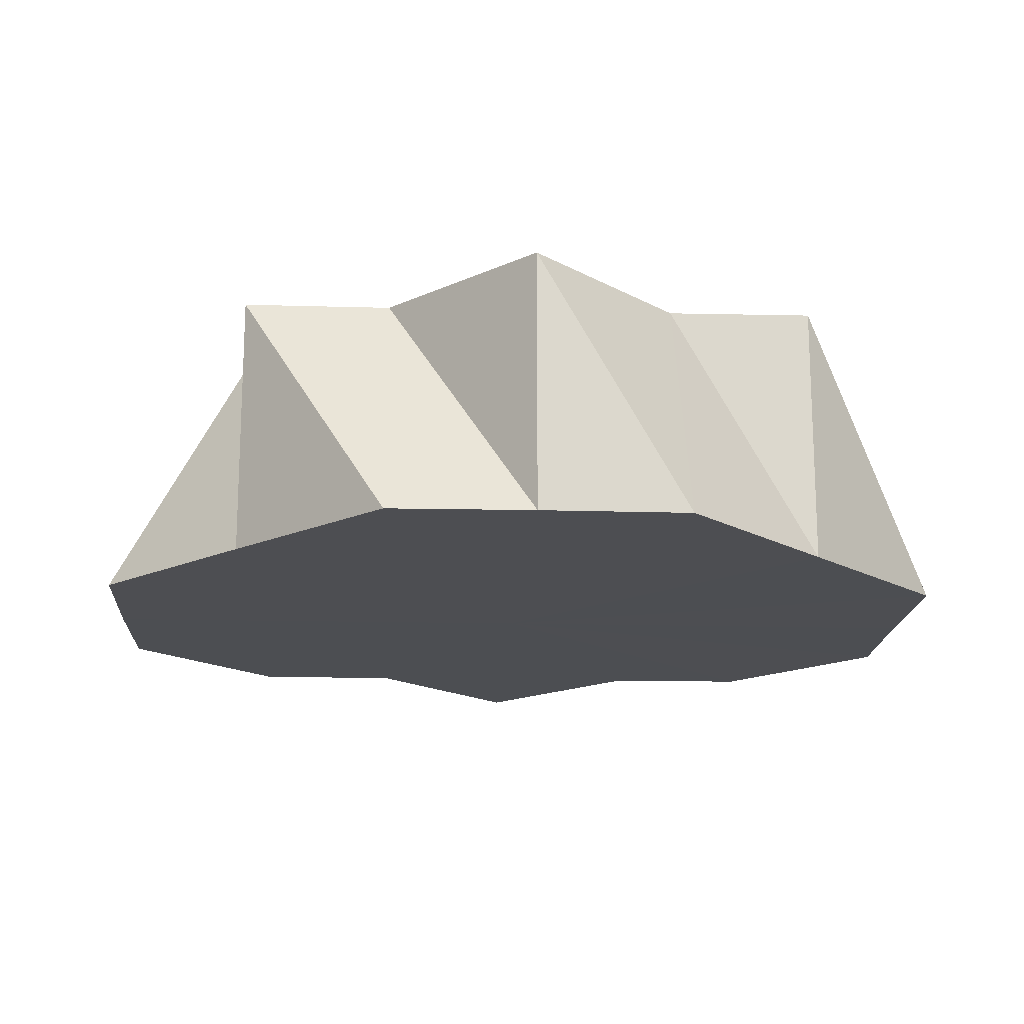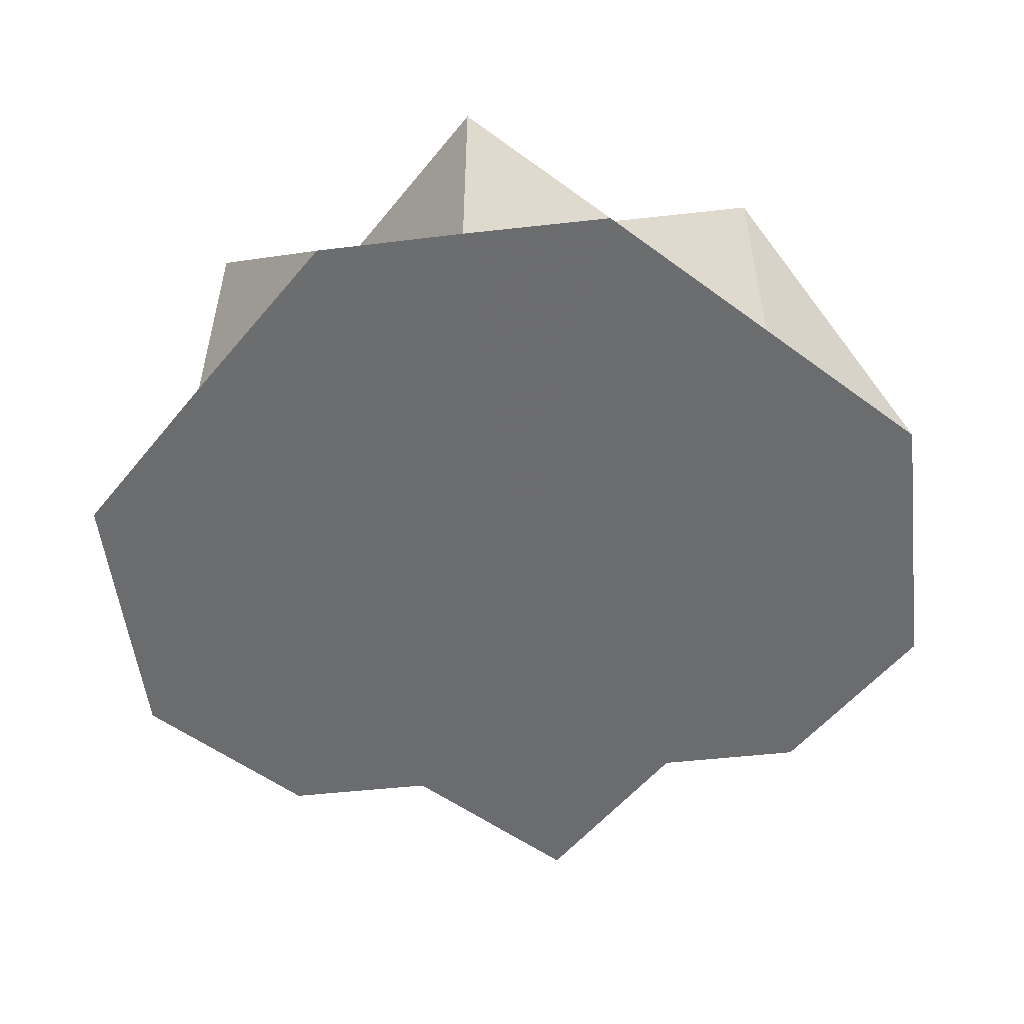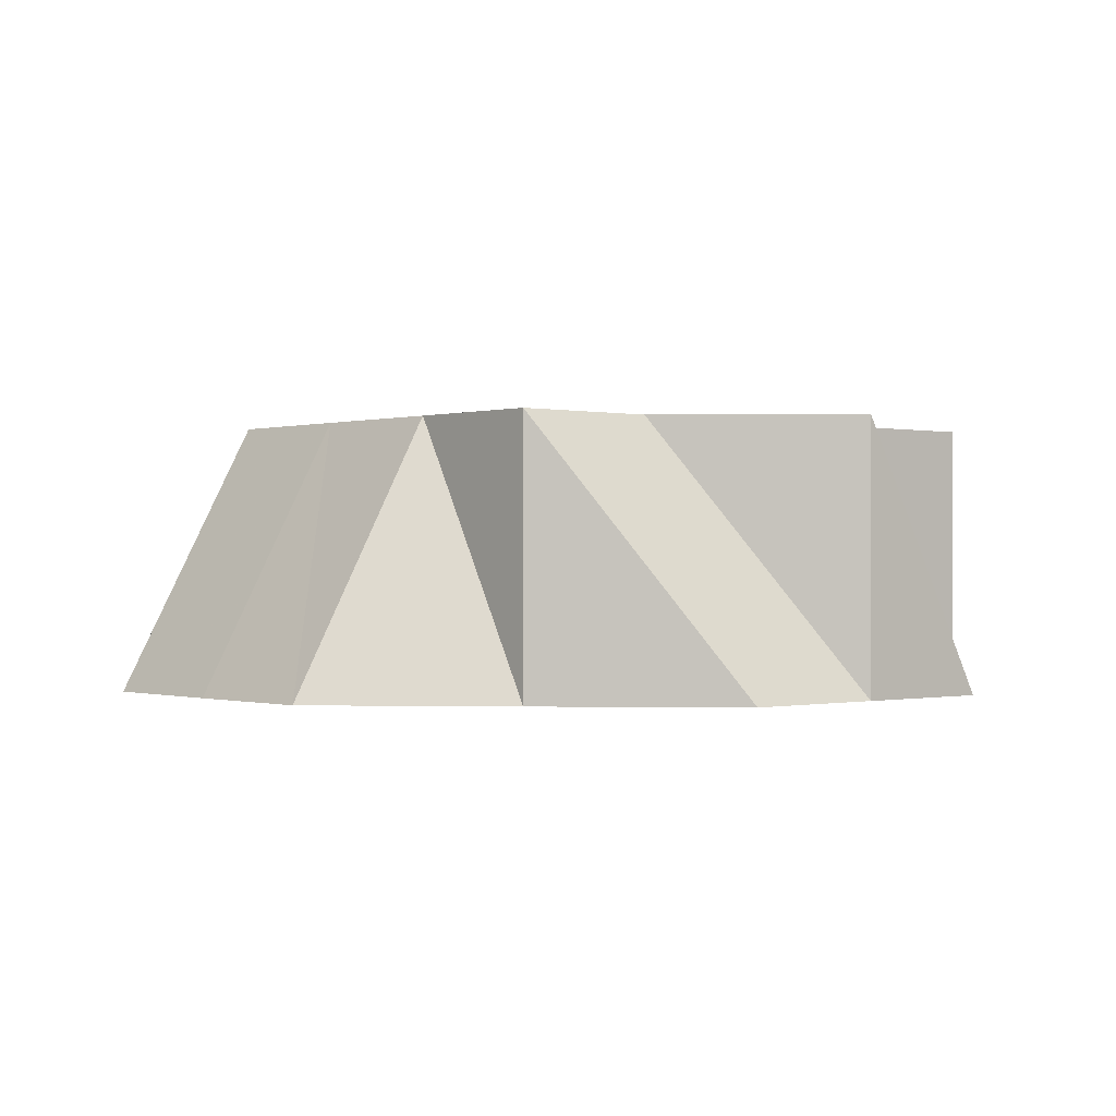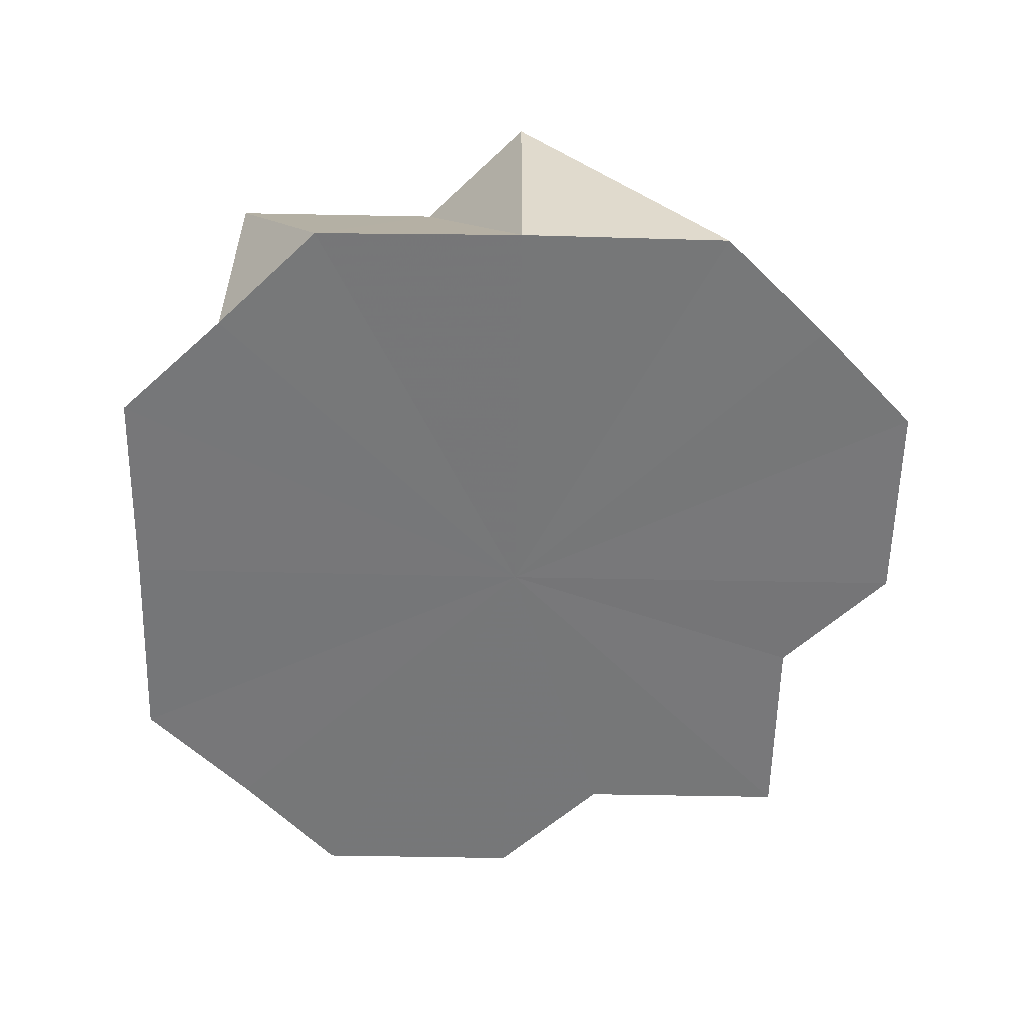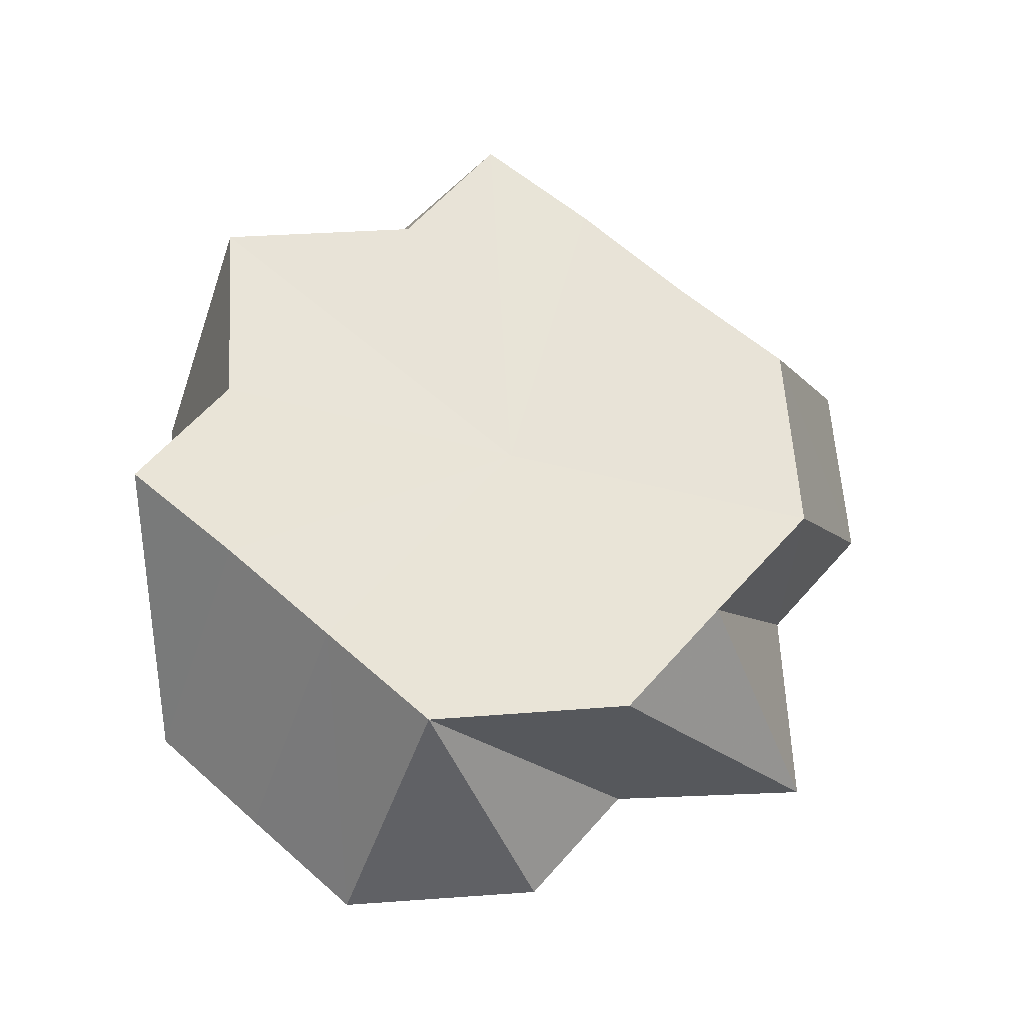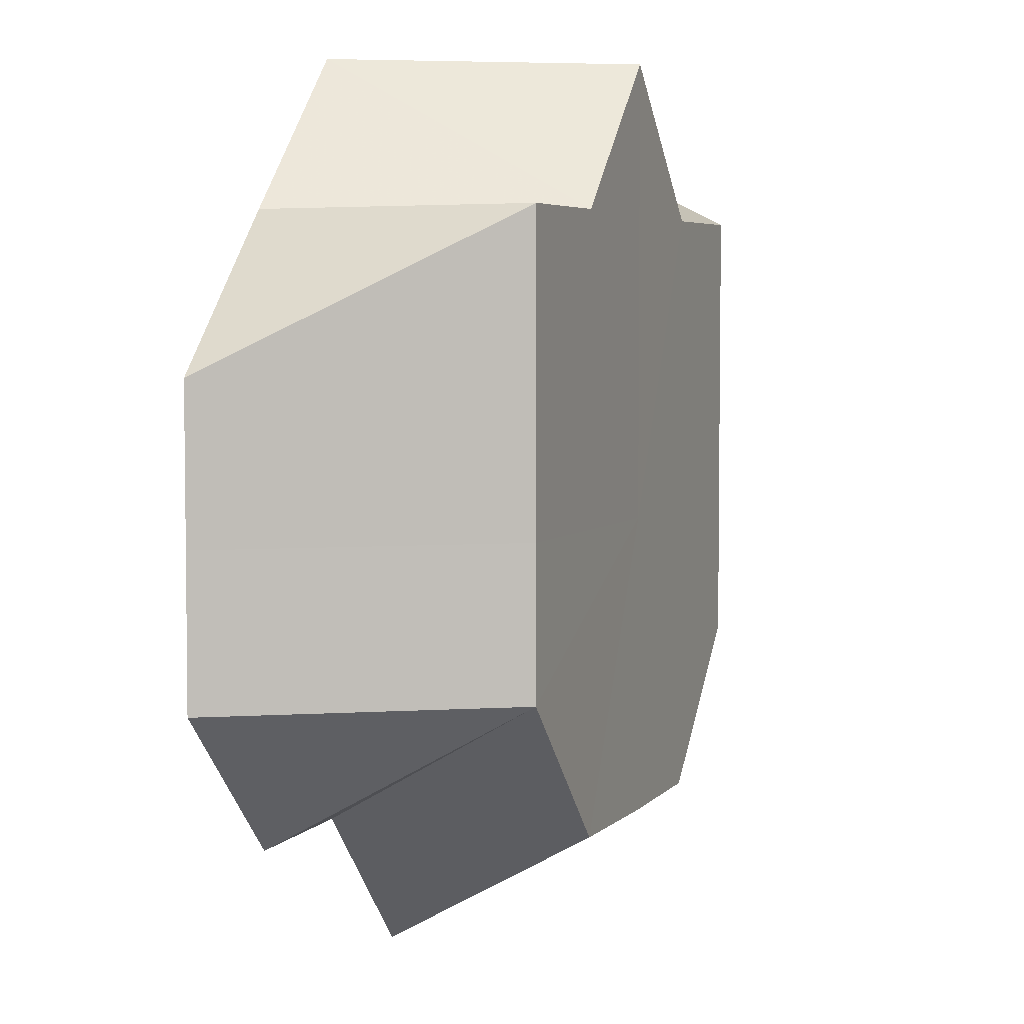
<metadata>
{"format":"obj","ext":"obj","renderer":"f3d","projection":"perspective","resolution":1024,"background":"white","views":[{"elev":-17.0,"azim":177.0,"up":"+Z"},{"elev":-53.7,"azim":-173.1,"up":"+Z"},{"elev":-0.1,"azim":139.2,"up":"+Z"},{"elev":-57.1,"azim":-136.3,"up":"+Z"},{"elev":61.3,"azim":-48.4,"up":"+Z"},{"elev":4.6,"azim":-69.6,"up":"+Y"}]}
</metadata>
<code>
o 19996
v 2228 1861 15.15
v 2228 1861 15.15
v 2228 1861 15.17
v 2228 1861 15.15
v 2228 1861 15.17
v 2228 1861 15.15
v 2228 1861 15.17
v 2228 1861 15.15
v 2228 1861 15.17
v 2228 1861 15.15
v 2228 1861 15.17
v 2228 1861 15.15
v 2228 1861 15.15
v 2228 1861 15.17
v 2228 1861 15.15
v 2228 1861 15.17
v 2228 1861 15.15
v 2228 1861 15.15
v 2228 1861 15.17
v 2228 1861 15.17
v 2228 1861 15.17
v 2228 1861 15.17
v 2228 1861 15.17
v 2228 1861 15.17
v 2228 1861 15.17
v 2228 1861 15.17
v 2228 1861 15.17
v 2228 1861 15.17
v 2228 1861 15.17
v 2228 1861 15.15
v 2228 1861 15.17
v 2228 1861 15.15
v 2228 1861 15.15
v 2228 1861 15.17
v 2228 1861 15.15
v 2228 1861 15.17
v 2228 1861 15.15
v 2228 1861 15.15
v 2228 1861 15.15
v 2228 1861 15.15
v 2228 1861 15.17
v 2228 1861 15.17
v 2228 1861 15.15
v 2228 1861 15.15
v 2228 1861 15.15
v 2228 1861 15.17
v 2228 1861 15.17
v 2228 1861 15.15
v 2228 1861 15.15
v 2228 1861 15.15
v 2228 1861 15.15
v 2228 1861 15.17
v 2228 1861 15.17
v 2228 1861 15.15
v 2228 1861 15.17
v 2228 1861 15.17
v 2228 1861 15.15
v 2228 1861 15.17
v 2228 1861 15.17
v 2228 1861 15.15
v 2228 1861 15.17
v 2228 1861 15.17
v 2228 1861 15.15
v 2228 1861 15.17
v 2228 1861 15.17
v 2228 1861 15.15
v 2228 1861 15.15
v 2228 1861 15.15
v 2228 1861 15.15
v 2228 1861 15.15
v 2228 1861 15.15
v 2228 1861 15.15
v 2228 1861 15.15
v 2228 1861 15.15
v 2228 1861 15.15
v 2228 1861 15.15
v 2228 1861 15.15
v 2228 1861 15.15
v 2228 1861 15.15
v 2228 1861 15.15
v 2228 1861 15.15
v 2228 1861 15.15
f 1 2 3
f 2 4 5
f 6 5 3
f 3 5 7
f 4 8 9
f 8 10 11
f 12 11 9
f 9 11 7
f 10 13 14
f 13 15 16
f 17 16 14
f 14 16 7
f 15 18 19
f 20 21 7
f 22 23 7
f 24 25 7
f 26 27 7
f 28 29 7
f 18 30 31
f 32 31 19
f 19 31 7
f 33 34 31
f 31 34 7
f 30 35 34
f 34 36 7
f 37 36 34
f 35 38 36
f 38 39 36
f 39 40 41
f 41 42 7
f 43 42 41
f 40 44 42
f 44 45 46
f 46 47 7
f 48 47 46
f 47 3 7
f 49 3 47
f 45 50 47
f 50 1 47
f 51 52 53
f 54 55 56
f 57 58 59
f 60 61 62
f 63 64 65
f 66 67 68
f 68 67 69
f 70 67 66
f 69 67 71
f 72 67 70
f 71 67 73
f 74 67 72
f 73 67 75
f 76 67 74
f 75 67 77
f 78 67 76
f 77 67 79
f 80 67 78
f 79 67 81
f 82 67 80
f 81 67 82

</code>
